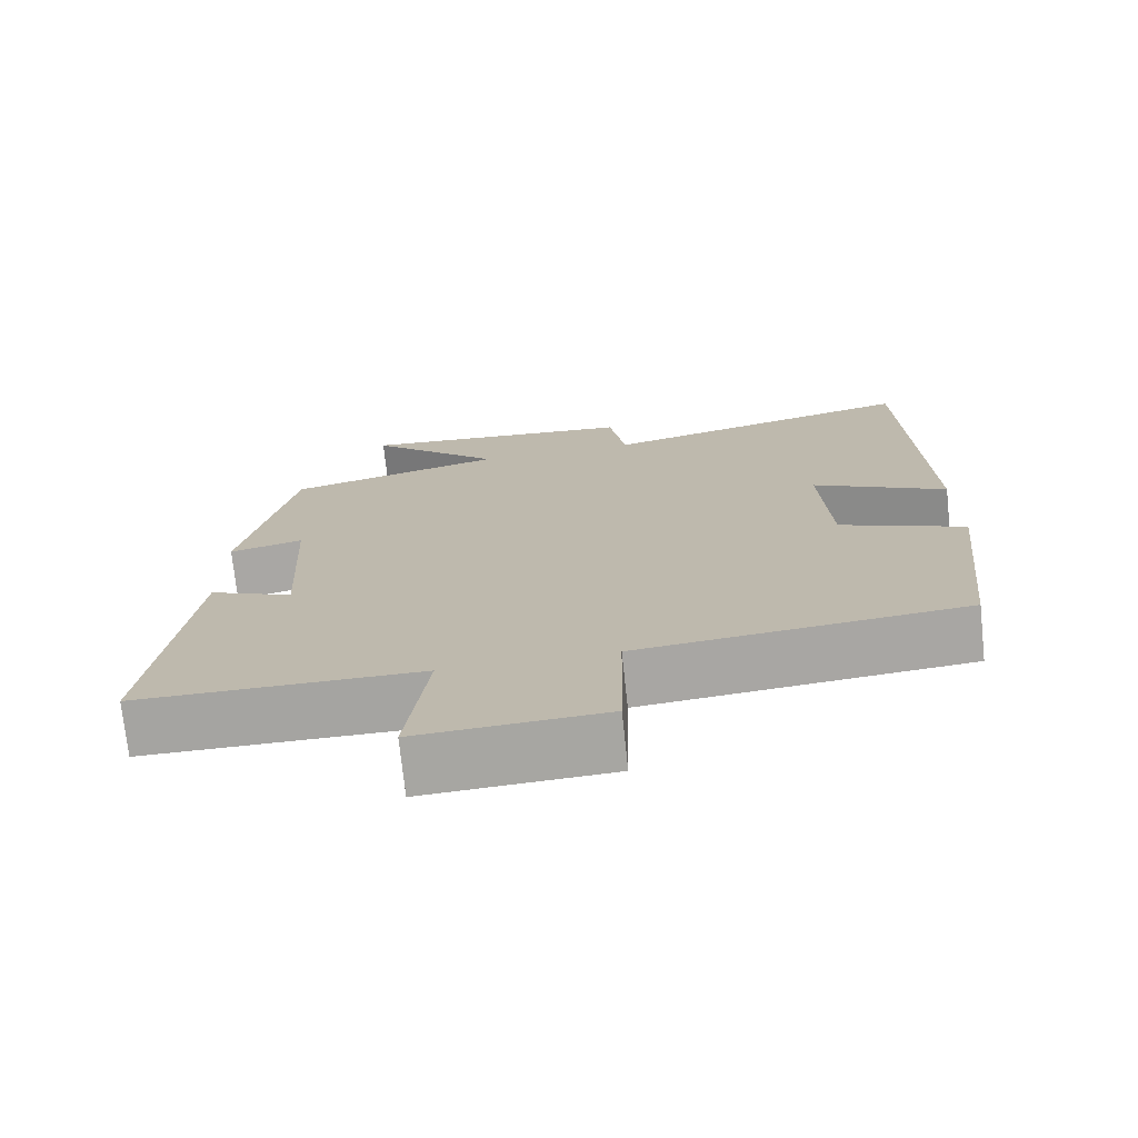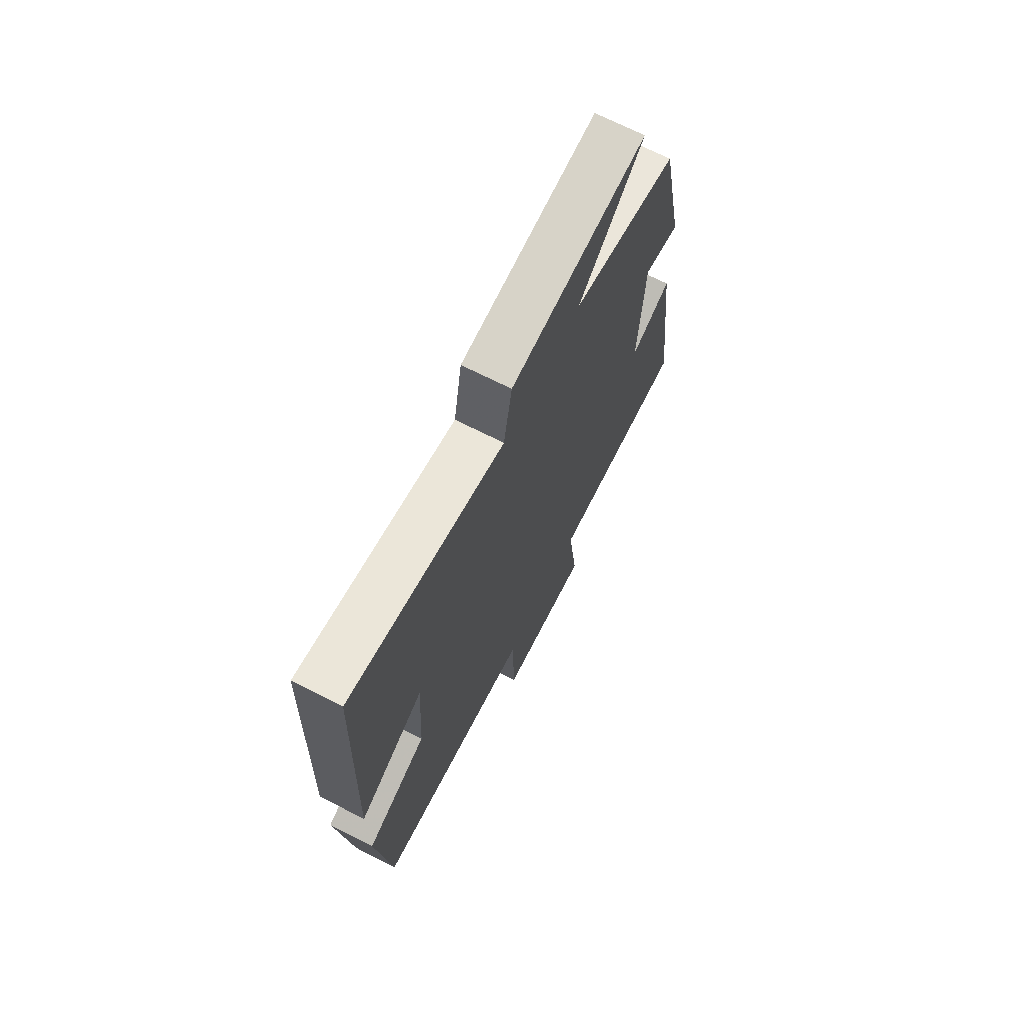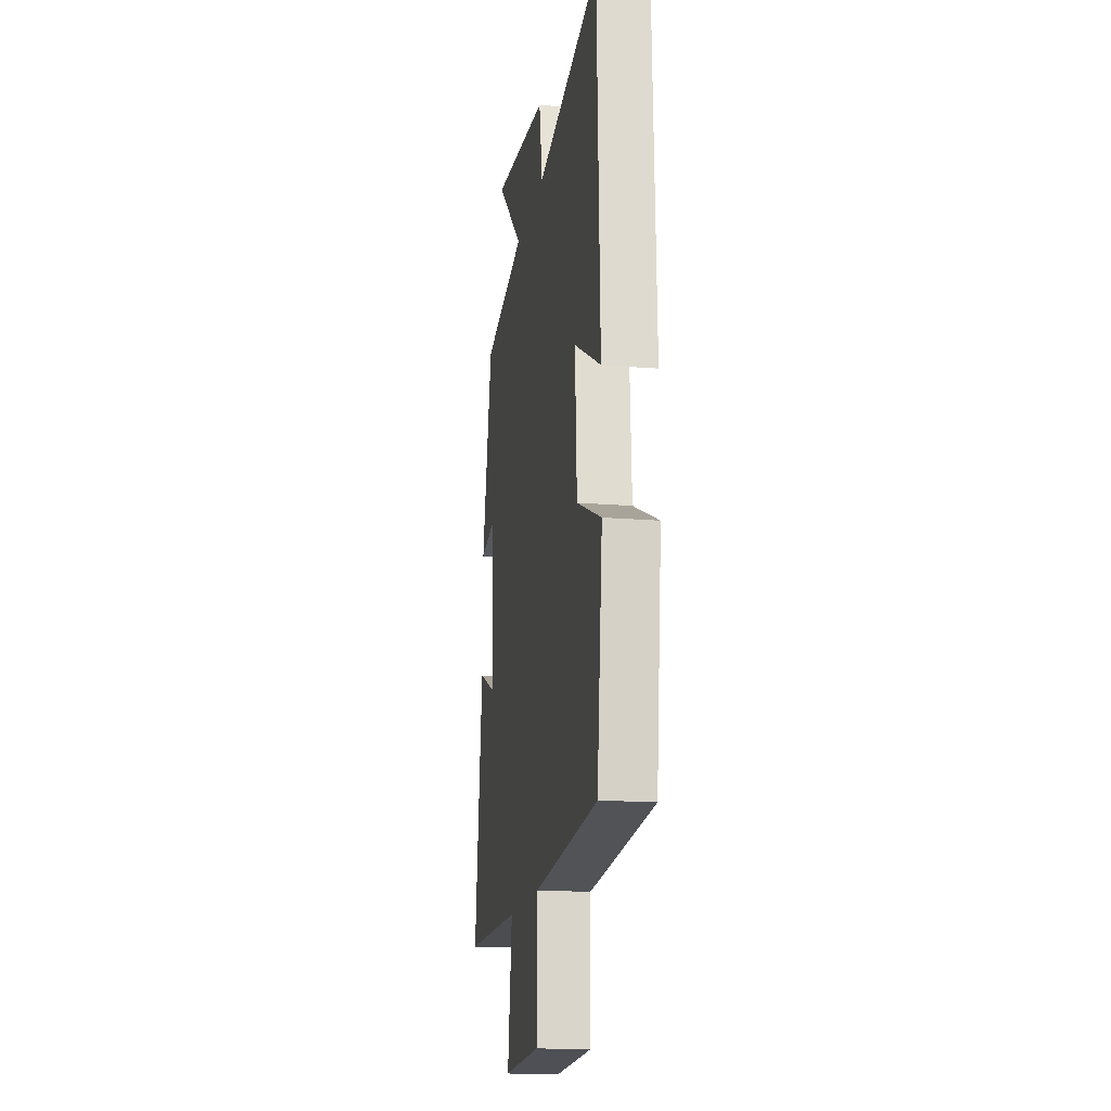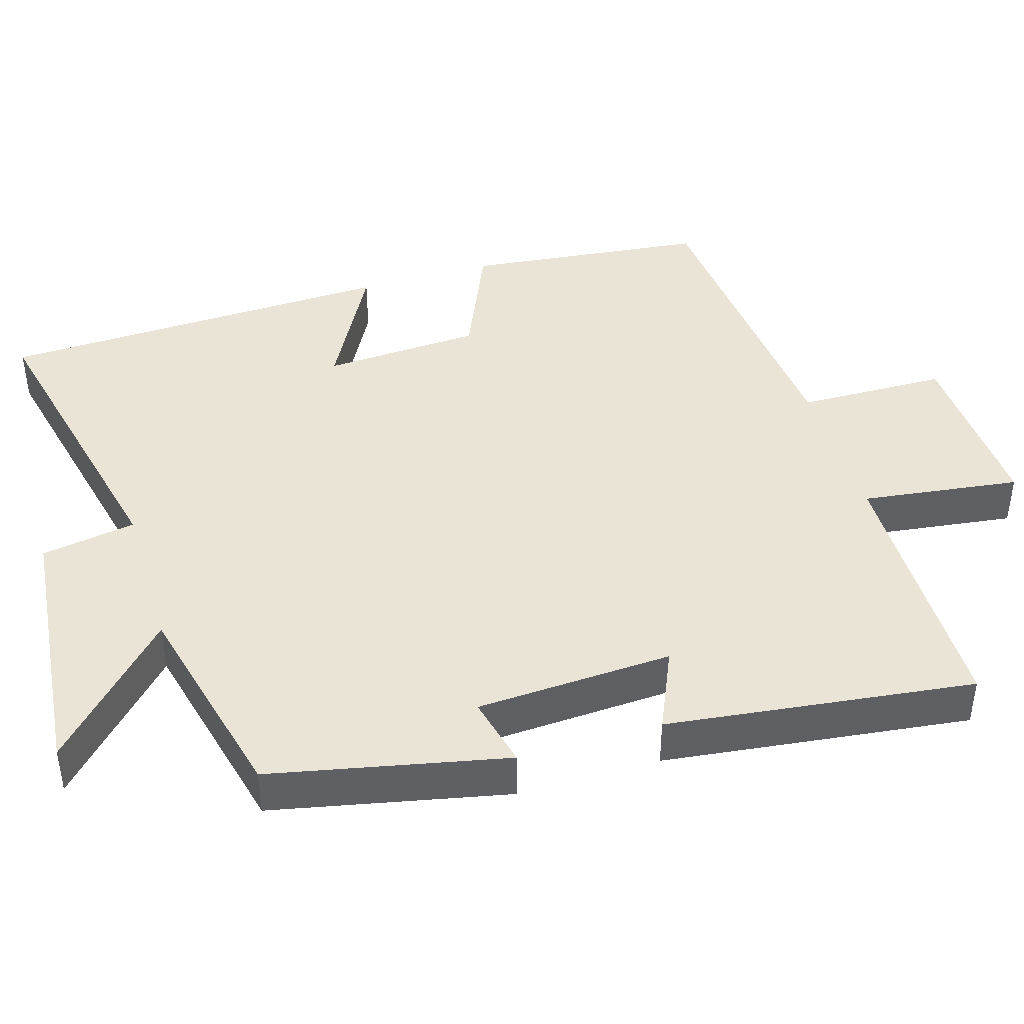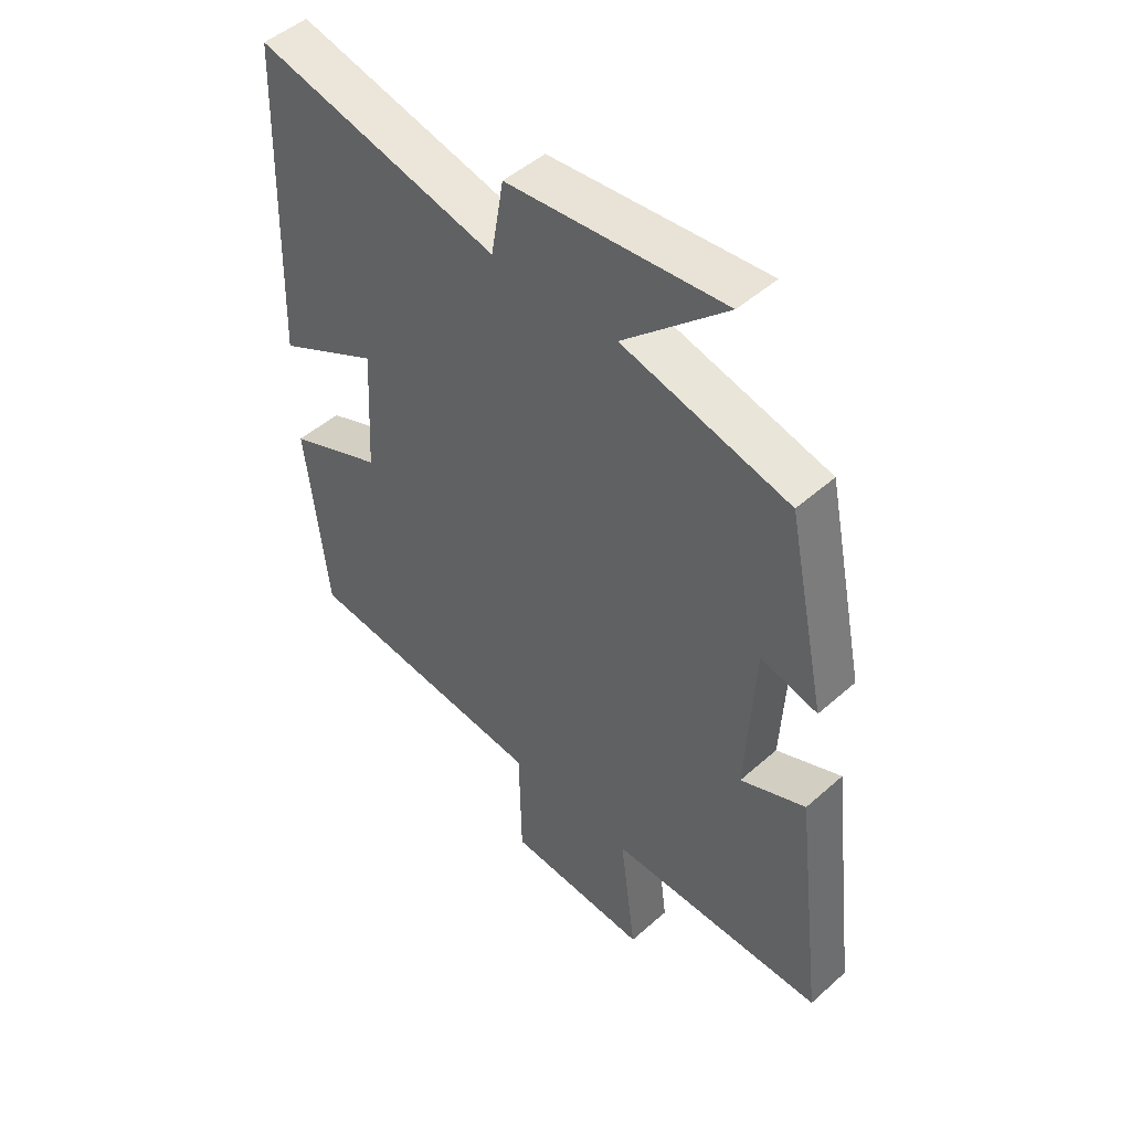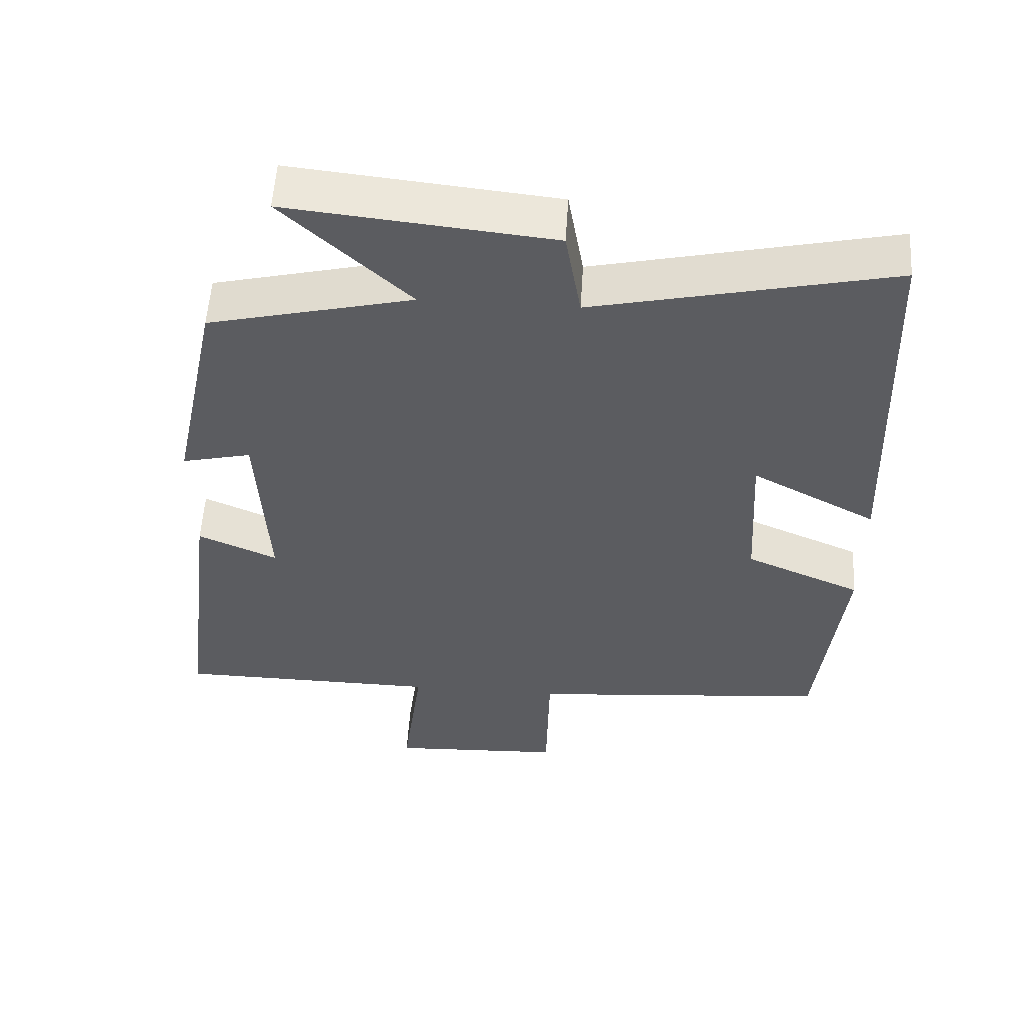
<metadata>
{"format":"obj","ext":"obj","renderer":"f3d","projection":"perspective","resolution":1024,"background":"white","views":[{"elev":-73.4,"azim":-173.9,"up":"+Z"},{"elev":70.0,"azim":-63.1,"up":"+Z"},{"elev":-16.7,"azim":-99.7,"up":"+Z"},{"elev":42.7,"azim":73.2,"up":"+Y"},{"elev":48.6,"azim":45.4,"up":"+Z"},{"elev":55.2,"azim":-176.4,"up":"+Z"}]}
</metadata>
<code>
v -0.464 0.07 -0.462
v -0.5 0.07 -0.135
v -0.337 0.07 -0.065
v -0.325 0.07 0.149
v -0.5 0.07 0.055
v -0.481 0.07 0.594
v -0.066 0.07 0.5
v -0.044 0.07 0.628
v 0.324 0.07 0.666
v 0.148 0.07 0.5
v 0.433 0.07 0.431
v 0.5 0.07 0.113
v 0.403 0.07 0.136
v 0.389 0.07 -0.13
v 0.5 0.07 -0.081
v 0.551 0.07 -0.496
v 0.18 0.07 -0.5
v 0.208 0.07 -0.714
v -0.036 0.07 -0.702
v -0.04 0.07 -0.5
v -0.464 0 -0.462
v -0.5 0 -0.135
v -0.337 0 -0.065
v -0.325 0 0.149
v -0.5 0 0.055
v -0.481 0 0.594
v -0.066 0 0.5
v -0.044 0 0.628
v 0.324 0 0.666
v 0.148 0 0.5
v 0.433 0 0.431
v 0.5 0 0.113
v 0.403 0 0.136
v 0.389 0 -0.13
v 0.5 0 -0.081
v 0.551 0 -0.496
v 0.18 0 -0.5
v 0.208 0 -0.714
v -0.036 0 -0.702
v -0.04 0 -0.5
f 17 18 19 20
f 16 17 20
f 15 16 20
f 14 15 20
f 1 2 3
f 20 1 3
f 14 20 3
f 13 14 3
f 10 11 12 13
f 10 13 3 4
f 7 8 9 10
f 7 10 4 5
f 5 6 7
f 40 39 38 37
f 40 37 36
f 40 36 35
f 40 35 34
f 23 22 21
f 23 21 40
f 23 40 34
f 23 34 33
f 33 32 31 30
f 24 23 33 30
f 30 29 28 27
f 25 24 30 27
f 27 26 25
f 1 21 22 2
f 2 22 23 3
f 3 23 24 4
f 4 24 25 5
f 5 25 26 6
f 6 26 27 7
f 7 27 28 8
f 8 28 29 9
f 9 29 30 10
f 10 30 31 11
f 11 31 32 12
f 12 32 33 13
f 13 33 34 14
f 14 34 35 15
f 15 35 36 16
f 16 36 37 17
f 17 37 38 18
f 18 38 39 19
f 19 39 40 20
f 20 40 21 1

</code>
